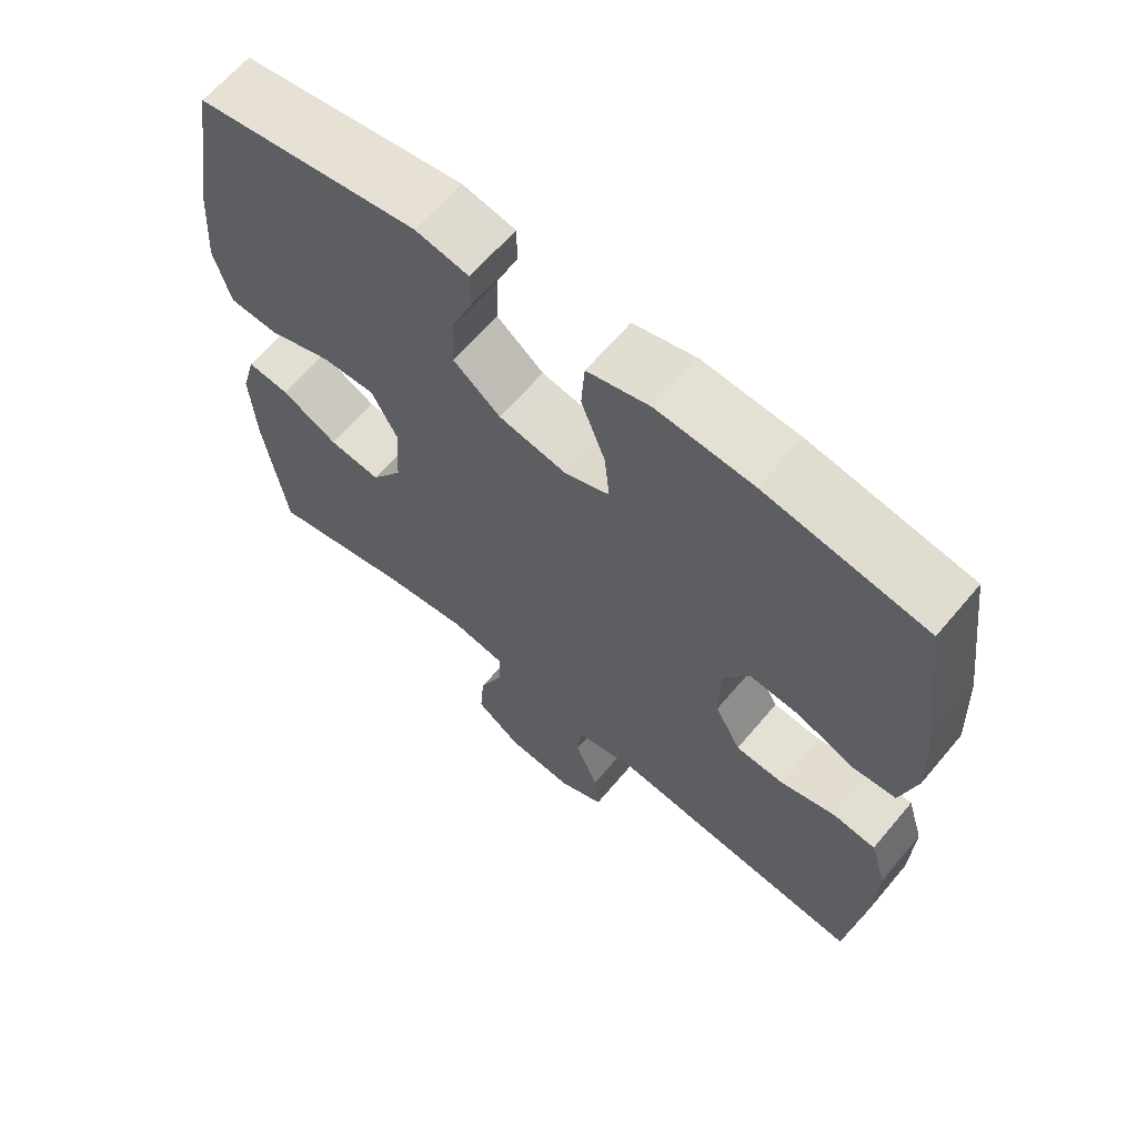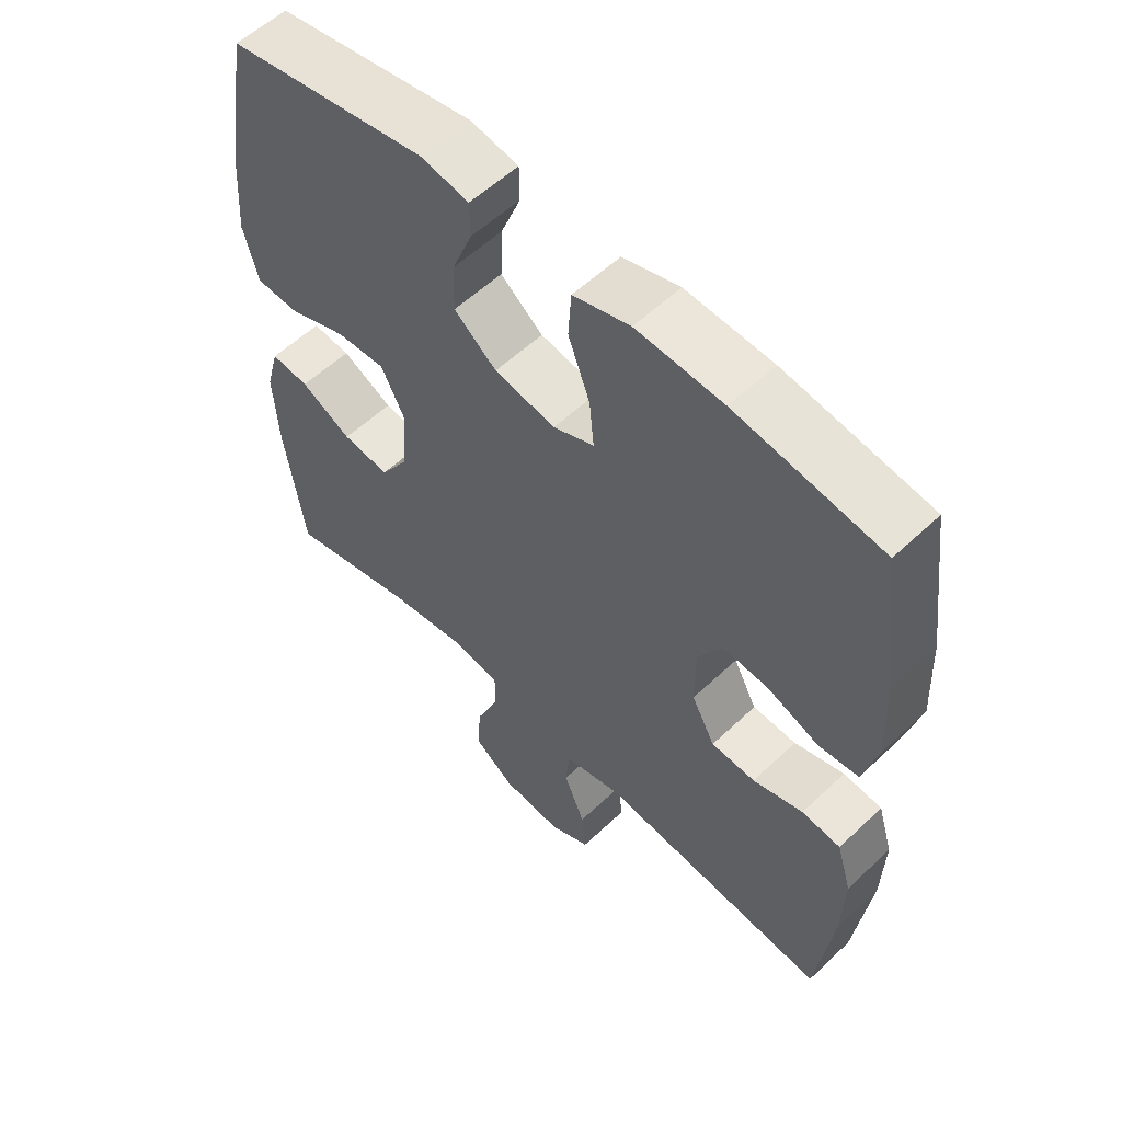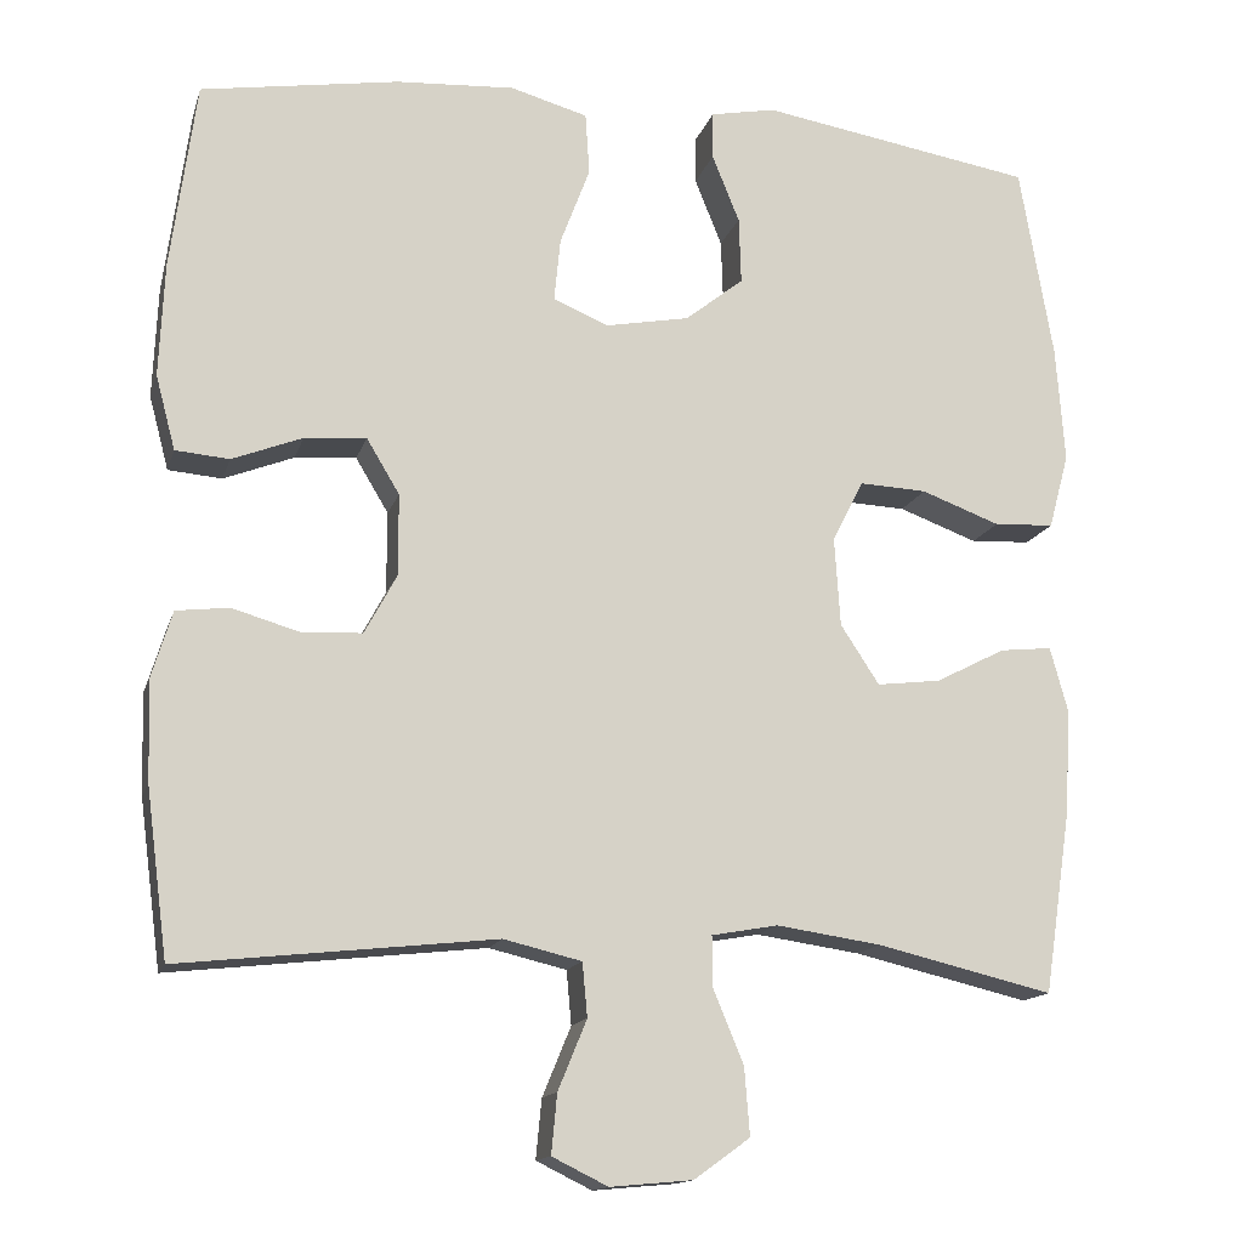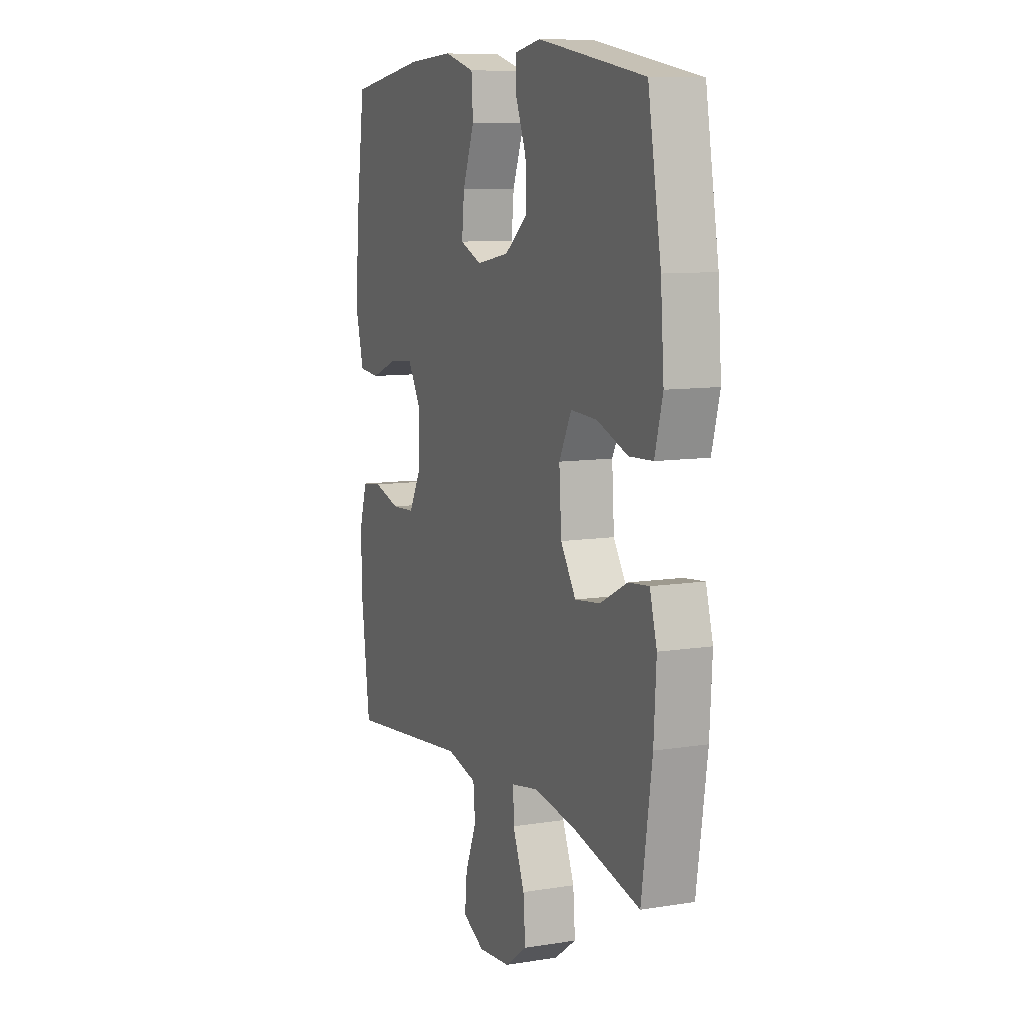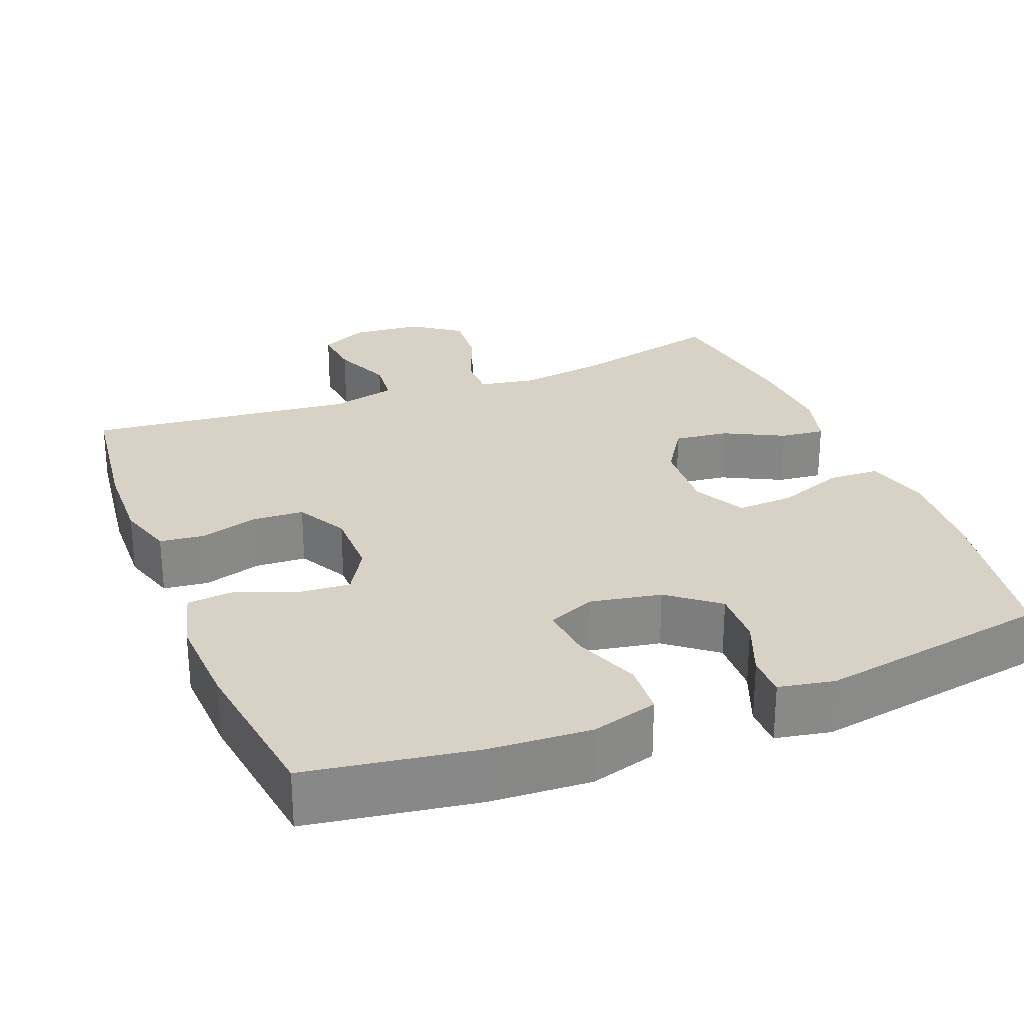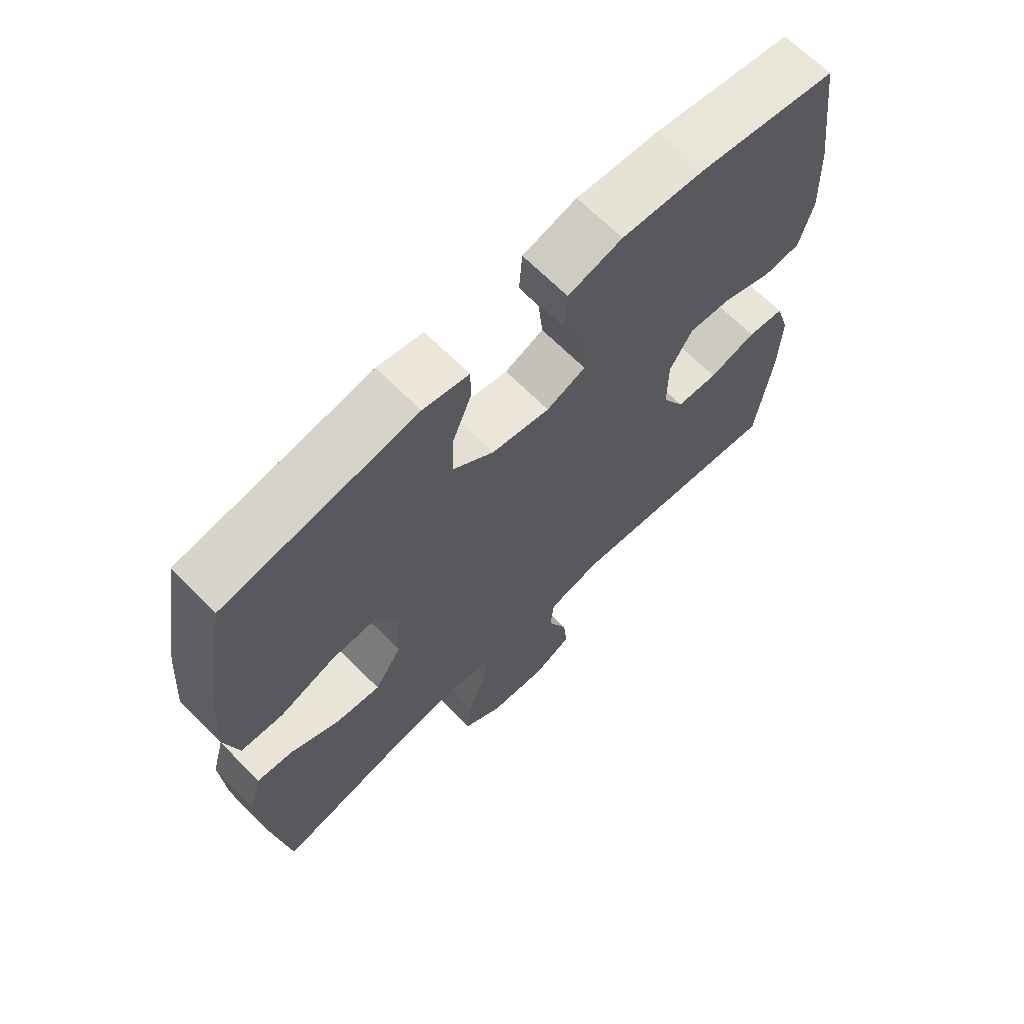
<metadata>
{"format":"obj","ext":"obj","renderer":"f3d","projection":"perspective","resolution":1024,"background":"white","views":[{"elev":64.4,"azim":-139.9,"up":"+Z"},{"elev":56.3,"azim":-134.6,"up":"+Z"},{"elev":-14.4,"azim":-14.5,"up":"+Z"},{"elev":9.4,"azim":67.2,"up":"+Z"},{"elev":27.3,"azim":-21.6,"up":"+Y"},{"elev":66.7,"azim":135.4,"up":"+Z"}]}
</metadata>
<code>
o path2632
v 0.5279 0.0375 -0.2767
v 0.5351 0.0375 -0.154
v 0.5143 0.0375 -0.07859
v 0.4542 0.0375 -0.08494
v 0.374 0.0375 -0.1262
v 0.3001 0.0375 -0.1351
v 0.2555 0.0375 -0.0667
v 0.2489 0.0375 0.03571
v 0.285 0.0375 0.1067
v 0.3623 0.0375 0.1029
v 0.4529 0.0375 0.06922
v 0.5222 0.0375 0.07253
v 0.5454 0.0375 0.1591
v 0.5355 0.0375 0.2928
v 0.497 0.0375 0.5167
v 0.1816 0.0375 0.57
v 0.1064 0.0375 0.5557
v 0.1057 0.0375 0.5009
v 0.1371 0.0375 0.4228
v 0.1397 0.0375 0.3461
v 0.0726 0.0375 0.2929
v -0.0235 0.0375 0.275
v -0.08773 0.0375 0.3016
v -0.08033 0.0375 0.3746
v -0.04607 0.0375 0.4648
v -0.05088 0.0375 0.5359
v -0.1401 0.0375 0.5611
v -0.2766 0.0375 0.553
v -0.5047 0.0375 0.5167
v -0.5341 0.0375 0.299
v -0.5399 0.0375 0.1685
v -0.5172 0.0375 0.08286
v -0.4551 0.0375 0.0774
v -0.3741 0.0375 0.1088
v -0.3028 0.0375 0.1143
v -0.2649 0.0375 0.05107
v -0.2647 0.0375 -0.04349
v -0.3016 0.0375 -0.1118
v -0.3706 0.0375 -0.1156
v -0.4491 0.0375 -0.09253
v -0.5099 0.0375 -0.09972
v -0.5335 0.0375 -0.1766
v -0.5299 0.0375 -0.2924
v -0.5047 0.0375 -0.4852
v -0.1407 0.0375 -0.4455
v -0.05119 0.0375 -0.4671
v -0.04543 0.0375 -0.5291
v -0.07853 0.0375 -0.6095
v -0.08513 0.0375 -0.6779
v -0.02094 0.0375 -0.7095
v 0.07402 0.0375 -0.7008
v 0.1387 0.0375 -0.6541
v 0.1326 0.0375 -0.5761
v 0.09782 0.0375 -0.4924
v 0.09689 0.0375 -0.433
v 0.1733 0.0375 -0.4193
v 0.2938 0.0375 -0.4369
v 0.497 0.0375 -0.4852
v 0.5279 -0.0375 -0.2767
v 0.5351 -0.0375 -0.154
v 0.5143 -0.0375 -0.07859
v 0.4542 -0.0375 -0.08494
v 0.374 -0.0375 -0.1262
v 0.3001 -0.0375 -0.1351
v 0.2555 -0.0375 -0.0667
v 0.2489 -0.0375 0.03571
v 0.285 -0.0375 0.1067
v 0.3623 -0.0375 0.1029
v 0.4529 -0.0375 0.06922
v 0.5222 -0.0375 0.07253
v 0.5454 -0.0375 0.1591
v 0.5355 -0.0375 0.2928
v 0.497 -0.0375 0.5167
v 0.1816 -0.0375 0.57
v 0.1064 -0.0375 0.5557
v 0.1057 -0.0375 0.5009
v 0.1371 -0.0375 0.4228
v 0.1397 -0.0375 0.3461
v 0.0726 -0.0375 0.2929
v -0.0235 -0.0375 0.275
v -0.08773 -0.0375 0.3016
v -0.08033 -0.0375 0.3746
v -0.04607 -0.0375 0.4648
v -0.05088 -0.0375 0.5359
v -0.1401 -0.0375 0.5611
v -0.2766 -0.0375 0.553
v -0.5047 -0.0375 0.5167
v -0.5341 -0.0375 0.299
v -0.5399 -0.0375 0.1685
v -0.5172 -0.0375 0.08286
v -0.4551 -0.0375 0.0774
v -0.3741 -0.0375 0.1088
v -0.3028 -0.0375 0.1143
v -0.2649 -0.0375 0.05107
v -0.2647 -0.0375 -0.04349
v -0.3016 -0.0375 -0.1118
v -0.3706 -0.0375 -0.1156
v -0.4491 -0.0375 -0.09253
v -0.5099 -0.0375 -0.09972
v -0.5335 -0.0375 -0.1766
v -0.5299 -0.0375 -0.2924
v -0.5047 -0.0375 -0.4852
v -0.1407 -0.0375 -0.4455
v -0.05119 -0.0375 -0.4671
v -0.04543 -0.0375 -0.5291
v -0.07853 -0.0375 -0.6095
v -0.08513 -0.0375 -0.6779
v -0.02094 -0.0375 -0.7095
v 0.07402 -0.0375 -0.7008
v 0.1387 -0.0375 -0.6541
v 0.1326 -0.0375 -0.5761
v 0.09782 -0.0375 -0.4924
v 0.09689 -0.0375 -0.433
v 0.1733 -0.0375 -0.4193
v 0.2938 -0.0375 -0.4369
v 0.497 -0.0375 -0.4852
v 0.5222 0.0375 0.07253
v 0.5222 0.0375 0.07253
v 0.5454 0.0375 0.1591
v 0.5355 0.0375 0.2928
v 0.5279 0.0375 -0.2767
v 0.5351 0.0375 -0.154
v 0.5143 0.0375 -0.07859
v 0.5143 0.0375 -0.07859
v 0.4529 0.0375 0.06922
v 0.4542 0.0375 -0.08494
v 0.497 0.0375 0.5167
v 0.497 0.0375 0.5167
v 0.497 0.0375 -0.4852
v 0.497 0.0375 -0.4852
v 0.374 0.0375 -0.1262
v 0.3623 0.0375 0.1029
v 0.2938 0.0375 -0.4369
v 0.3001 0.0375 -0.1351
v 0.3001 0.0375 -0.1351
v 0.285 0.0375 0.1067
v 0.285 0.0375 0.1067
v 0.2555 0.0375 -0.0667
v 0.1816 0.0375 0.57
v 0.1733 0.0375 -0.4193
v 0.2489 0.0375 0.03571
v 0.1064 0.0375 0.5557
v 0.1064 0.0375 0.5557
v 0.09689 0.0375 -0.433
v 0.09689 0.0375 -0.433
v 0.1371 0.0375 0.4228
v 0.1397 0.0375 0.3461
v 0.0726 0.0375 0.2929
v 0.07402 0.0375 -0.7008
v 0.1387 0.0375 -0.6541
v 0.1326 0.0375 -0.5761
v 0.1057 0.0375 0.5009
v 0.09782 0.0375 -0.4924
v -0.02094 0.0375 -0.7095
v -0.0235 0.0375 0.275
v -0.08513 0.0375 -0.6779
v -0.08513 0.0375 -0.6779
v -0.08773 0.0375 0.3016
v -0.08773 0.0375 0.3016
v -0.07853 0.0375 -0.6095
v -0.04543 0.0375 -0.5291
v -0.05119 0.0375 -0.4671
v -0.05119 0.0375 -0.4671
v -0.08033 0.0375 0.3746
v -0.04607 0.0375 0.4648
v -0.05088 0.0375 0.5359
v -0.05088 0.0375 0.5359
v -0.1401 0.0375 0.5611
v -0.1407 0.0375 -0.4455
v -0.2766 0.0375 0.553
v -0.2649 0.0375 0.05107
v -0.2647 0.0375 -0.04349
v -0.3016 0.0375 -0.1118
v -0.3028 0.0375 0.1143
v -0.3028 0.0375 0.1143
v -0.3706 0.0375 -0.1156
v -0.3741 0.0375 0.1088
v -0.4491 0.0375 -0.09253
v -0.4551 0.0375 0.0774
v -0.5047 0.0375 -0.4852
v -0.5047 0.0375 -0.4852
v -0.5099 0.0375 -0.09972
v -0.5099 0.0375 -0.09972
v -0.5172 0.0375 0.08286
v -0.5172 0.0375 0.08286
v -0.5047 0.0375 0.5167
v -0.5047 0.0375 0.5167
v -0.5335 0.0375 -0.1766
v -0.5299 0.0375 -0.2924
v -0.5399 0.0375 0.1685
v -0.5341 0.0375 0.299
v 0.5222 -0.0375 0.07253
v 0.5222 -0.0375 0.07253
v 0.5454 -0.0375 0.1591
v 0.5355 -0.0375 0.2928
v 0.5279 -0.0375 -0.2767
v 0.5351 -0.0375 -0.154
v 0.5143 -0.0375 -0.07859
v 0.5143 -0.0375 -0.07859
v 0.4529 -0.0375 0.06922
v 0.4542 -0.0375 -0.08494
v 0.497 -0.0375 0.5167
v 0.497 -0.0375 0.5167
v 0.497 -0.0375 -0.4852
v 0.497 -0.0375 -0.4852
v 0.374 -0.0375 -0.1262
v 0.3623 -0.0375 0.1029
v 0.2938 -0.0375 -0.4369
v 0.3001 -0.0375 -0.1351
v 0.3001 -0.0375 -0.1351
v 0.285 -0.0375 0.1067
v 0.285 -0.0375 0.1067
v 0.2555 -0.0375 -0.0667
v 0.1816 -0.0375 0.57
v 0.1733 -0.0375 -0.4193
v 0.2489 -0.0375 0.03571
v 0.1064 -0.0375 0.5557
v 0.1064 -0.0375 0.5557
v 0.09689 -0.0375 -0.433
v 0.09689 -0.0375 -0.433
v 0.1371 -0.0375 0.4228
v 0.1397 -0.0375 0.3461
v 0.0726 -0.0375 0.2929
v 0.07402 -0.0375 -0.7008
v 0.1387 -0.0375 -0.6541
v 0.1326 -0.0375 -0.5761
v 0.1057 -0.0375 0.5009
v 0.09782 -0.0375 -0.4924
v -0.02094 -0.0375 -0.7095
v -0.0235 -0.0375 0.275
v -0.08513 -0.0375 -0.6779
v -0.08513 -0.0375 -0.6779
v -0.08773 -0.0375 0.3016
v -0.08773 -0.0375 0.3016
v -0.07853 -0.0375 -0.6095
v -0.04543 -0.0375 -0.5291
v -0.05119 -0.0375 -0.4671
v -0.05119 -0.0375 -0.4671
v -0.08033 -0.0375 0.3746
v -0.04607 -0.0375 0.4648
v -0.05088 -0.0375 0.5359
v -0.05088 -0.0375 0.5359
v -0.1401 -0.0375 0.5611
v -0.1407 -0.0375 -0.4455
v -0.2766 -0.0375 0.553
v -0.2649 -0.0375 0.05107
v -0.2647 -0.0375 -0.04349
v -0.3016 -0.0375 -0.1118
v -0.3028 -0.0375 0.1143
v -0.3028 -0.0375 0.1143
v -0.3706 -0.0375 -0.1156
v -0.3741 -0.0375 0.1088
v -0.4491 -0.0375 -0.09253
v -0.4551 -0.0375 0.0774
v -0.5047 -0.0375 -0.4852
v -0.5047 -0.0375 -0.4852
v -0.5099 -0.0375 -0.09972
v -0.5099 -0.0375 -0.09972
v -0.5172 -0.0375 0.08286
v -0.5172 -0.0375 0.08286
v -0.5047 -0.0375 0.5167
v -0.5047 -0.0375 0.5167
v -0.5335 -0.0375 -0.1766
v -0.5299 -0.0375 -0.2924
v -0.5399 -0.0375 0.1685
v -0.5341 -0.0375 0.299
f 253 263 251
f 206 196 197
f 239 240 243
f 213 215 209
f 226 236 224
f 223 211 222
f 231 229 235
f 195 207 194
f 206 197 201
f 219 215 213
f 228 236 226
f 226 224 225
f 196 206 208
f 244 237 219
f 235 224 236
f 207 200 194
f 247 216 246
f 255 244 264
f 245 249 233
f 252 265 254
f 246 216 230
f 233 246 230
f 221 214 227
f 229 224 235
f 251 264 248
f 237 228 219
f 223 216 211
f 247 219 213
f 194 200 192
f 248 244 247
f 196 208 204
f 208 209 215
f 266 245 261
f 230 216 223
f 247 213 216
f 244 248 264
f 249 266 252
f 207 222 211
f 257 263 253
f 245 239 243
f 201 197 198
f 249 246 233
f 202 222 195
f 254 265 259
f 263 264 251
f 209 208 206
f 214 221 202
f 265 252 266
f 236 228 237
f 266 249 245
f 221 222 202
f 195 222 207
f 243 240 241
f 233 239 245
f 244 219 247
f 227 214 217
f 118 13 71 193
f 13 14 72 71
f 1 2 60 59
f 2 124 199 60
f 11 12 70 69
f 3 4 62 61
f 14 128 203 72
f 130 1 59 205
f 4 5 63 62
f 10 11 69 68
f 57 58 116 115
f 5 135 210 63
f 137 10 68 212
f 6 7 65 64
f 15 16 74 73
f 56 57 115 114
f 8 9 67 66
f 7 8 66 65
f 16 143 218 74
f 145 56 114 220
f 19 20 78 77
f 20 21 79 78
f 51 52 110 109
f 52 53 111 110
f 18 19 77 76
f 17 18 76 75
f 53 54 112 111
f 54 55 113 112
f 50 51 109 108
f 21 22 80 79
f 157 50 108 232
f 22 159 234 80
f 48 49 107 106
f 47 48 106 105
f 163 47 105 238
f 24 25 83 82
f 25 167 242 83
f 26 27 85 84
f 45 46 104 103
f 23 24 82 81
f 27 28 86 85
f 36 37 95 94
f 37 38 96 95
f 175 36 94 250
f 38 39 97 96
f 34 35 93 92
f 39 40 98 97
f 33 34 92 91
f 181 45 103 256
f 40 183 258 98
f 185 33 91 260
f 28 187 262 86
f 41 42 100 99
f 43 44 102 101
f 42 43 101 100
f 31 32 90 89
f 30 31 89 88
f 29 30 88 87
f 178 176 188
f 131 122 121
f 164 168 165
f 138 134 140
f 151 149 161
f 148 147 136
f 156 160 154
f 120 119 132
f 131 126 122
f 144 138 140
f 153 151 161
f 151 150 149
f 121 133 131
f 169 144 162
f 160 161 149
f 132 119 125
f 172 171 141
f 180 189 169
f 170 158 174
f 177 179 190
f 171 155 141
f 158 155 171
f 146 152 139
f 154 160 149
f 176 173 189
f 162 144 153
f 148 136 141
f 172 138 144
f 119 117 125
f 173 172 169
f 121 129 133
f 133 140 134
f 191 186 170
f 155 148 141
f 172 141 138
f 169 189 173
f 174 177 191
f 132 136 147
f 182 178 188
f 170 168 164
f 126 123 122
f 174 158 171
f 127 120 147
f 179 184 190
f 188 176 189
f 134 131 133
f 139 127 146
f 190 191 177
f 161 162 153
f 191 170 174
f 146 127 147
f 120 132 147
f 168 166 165
f 158 170 164
f 169 172 144
f 152 142 139

</code>
